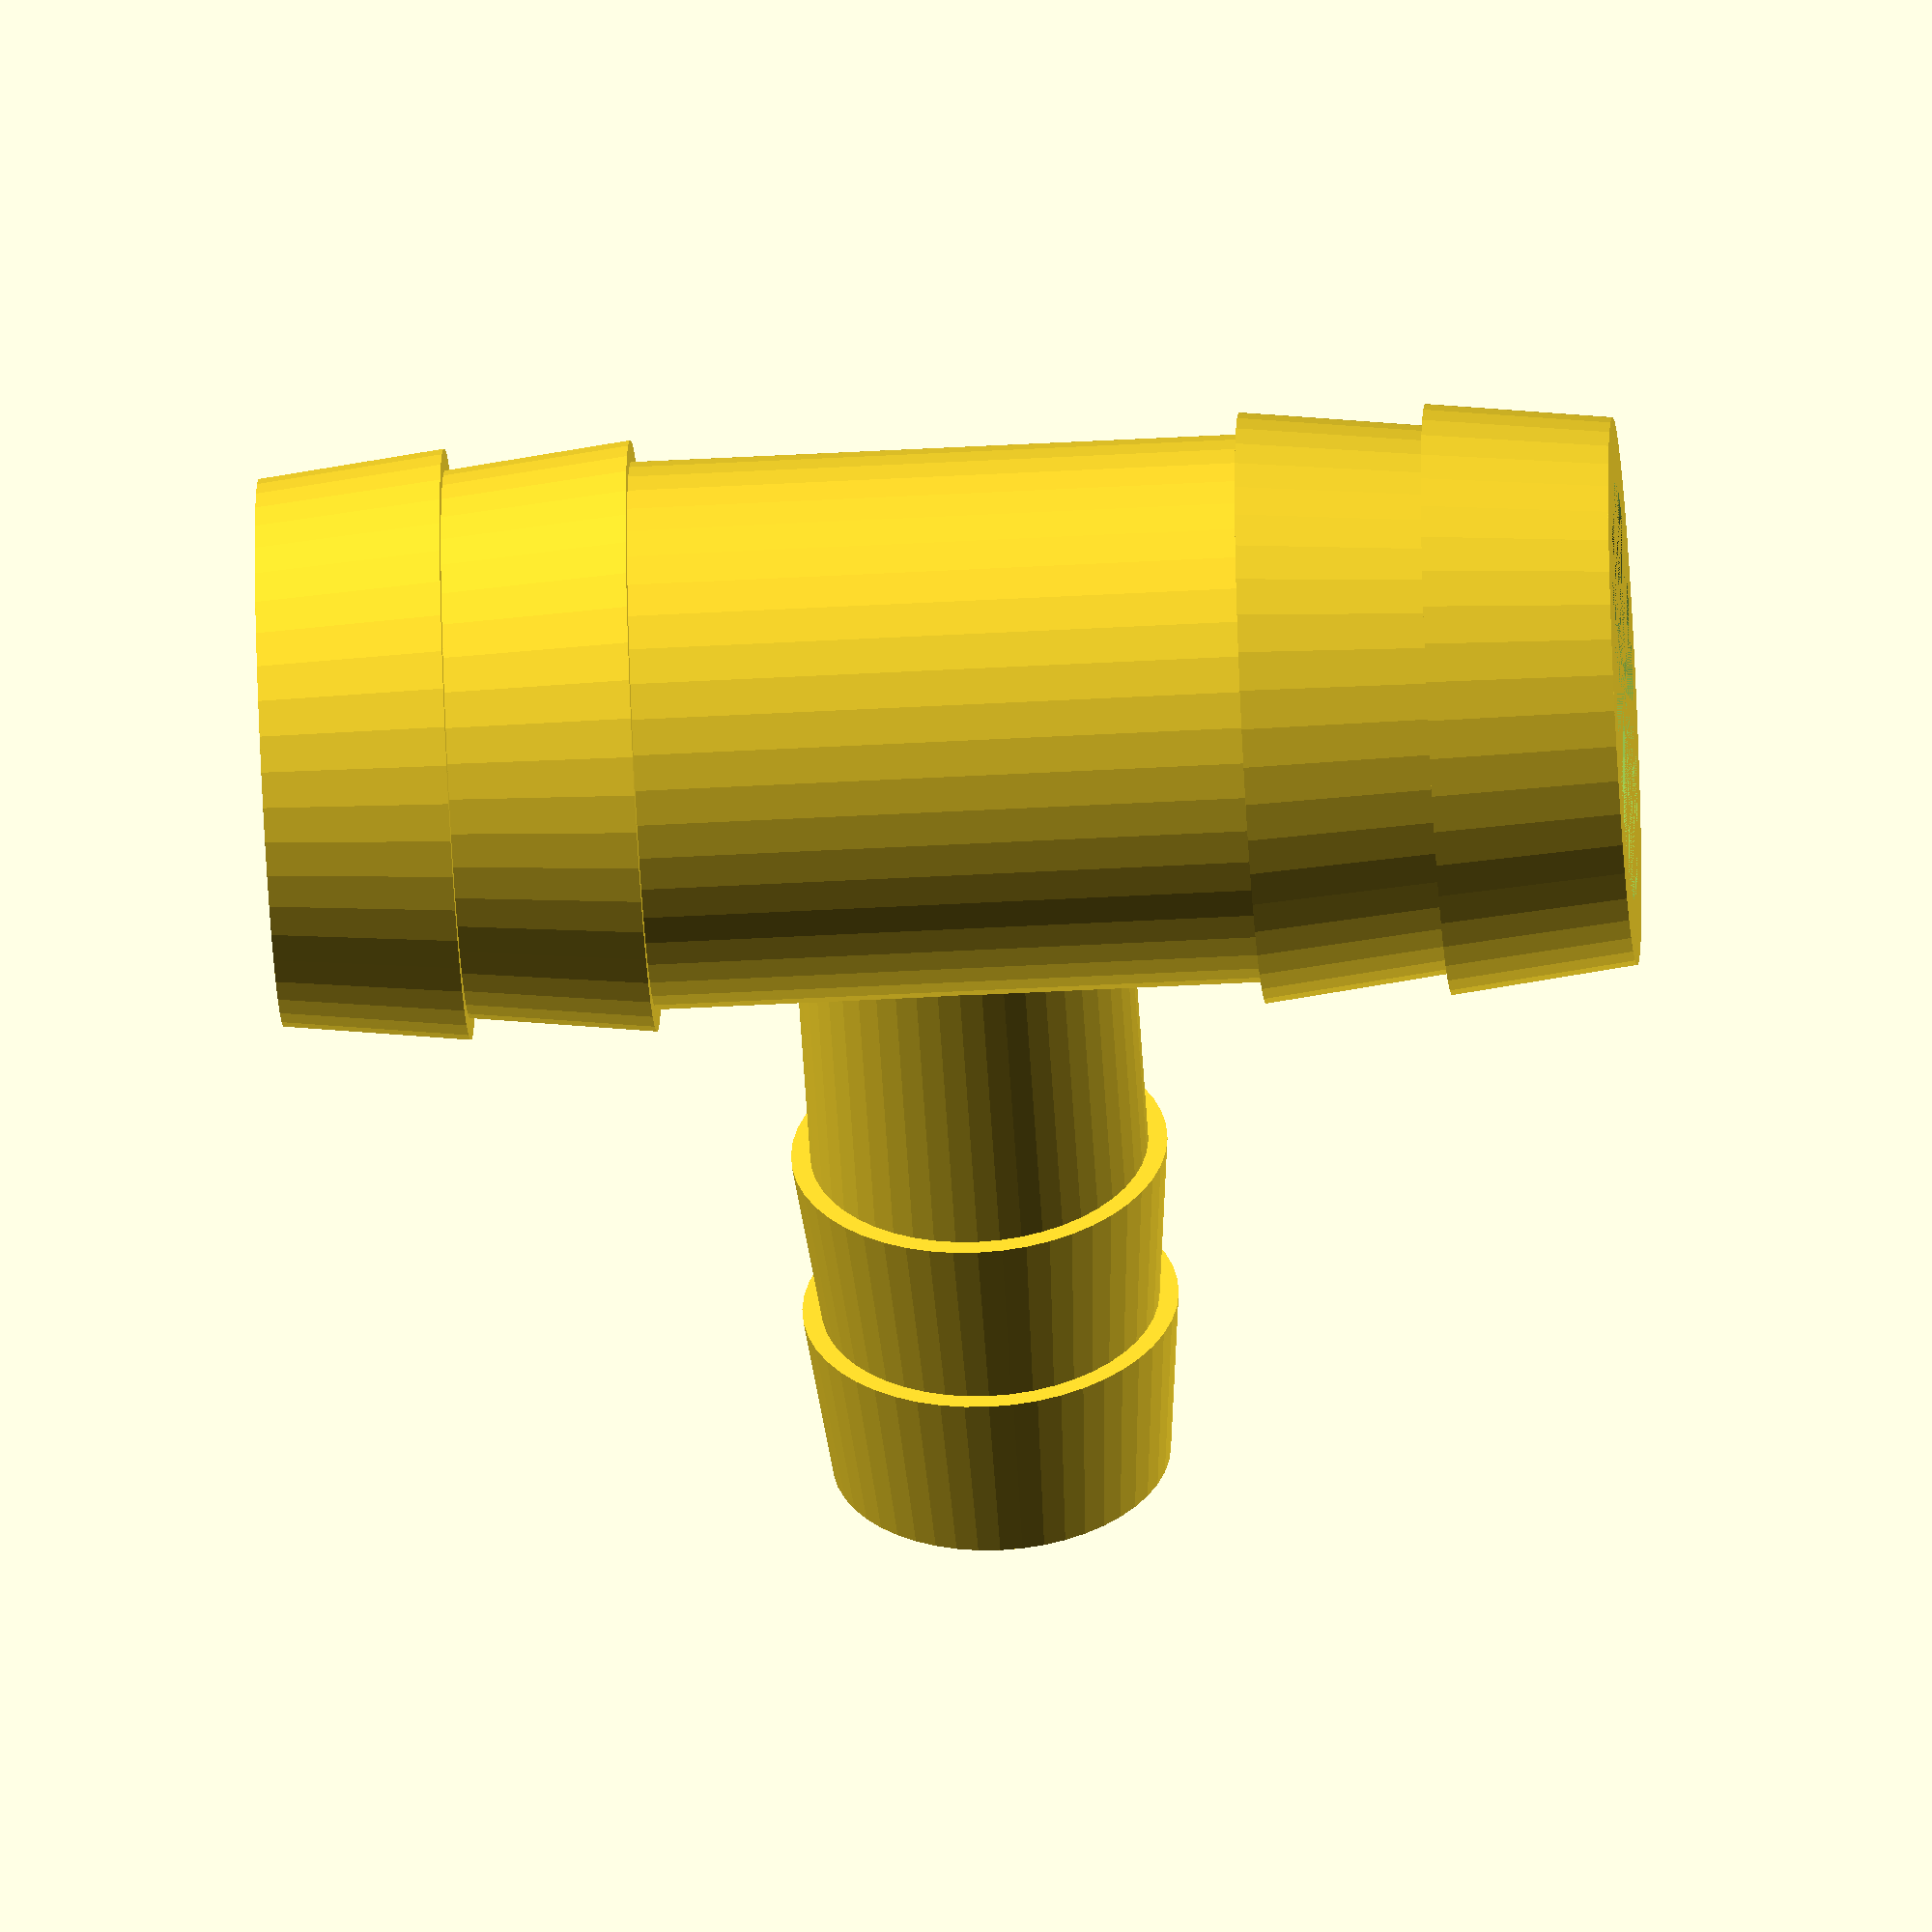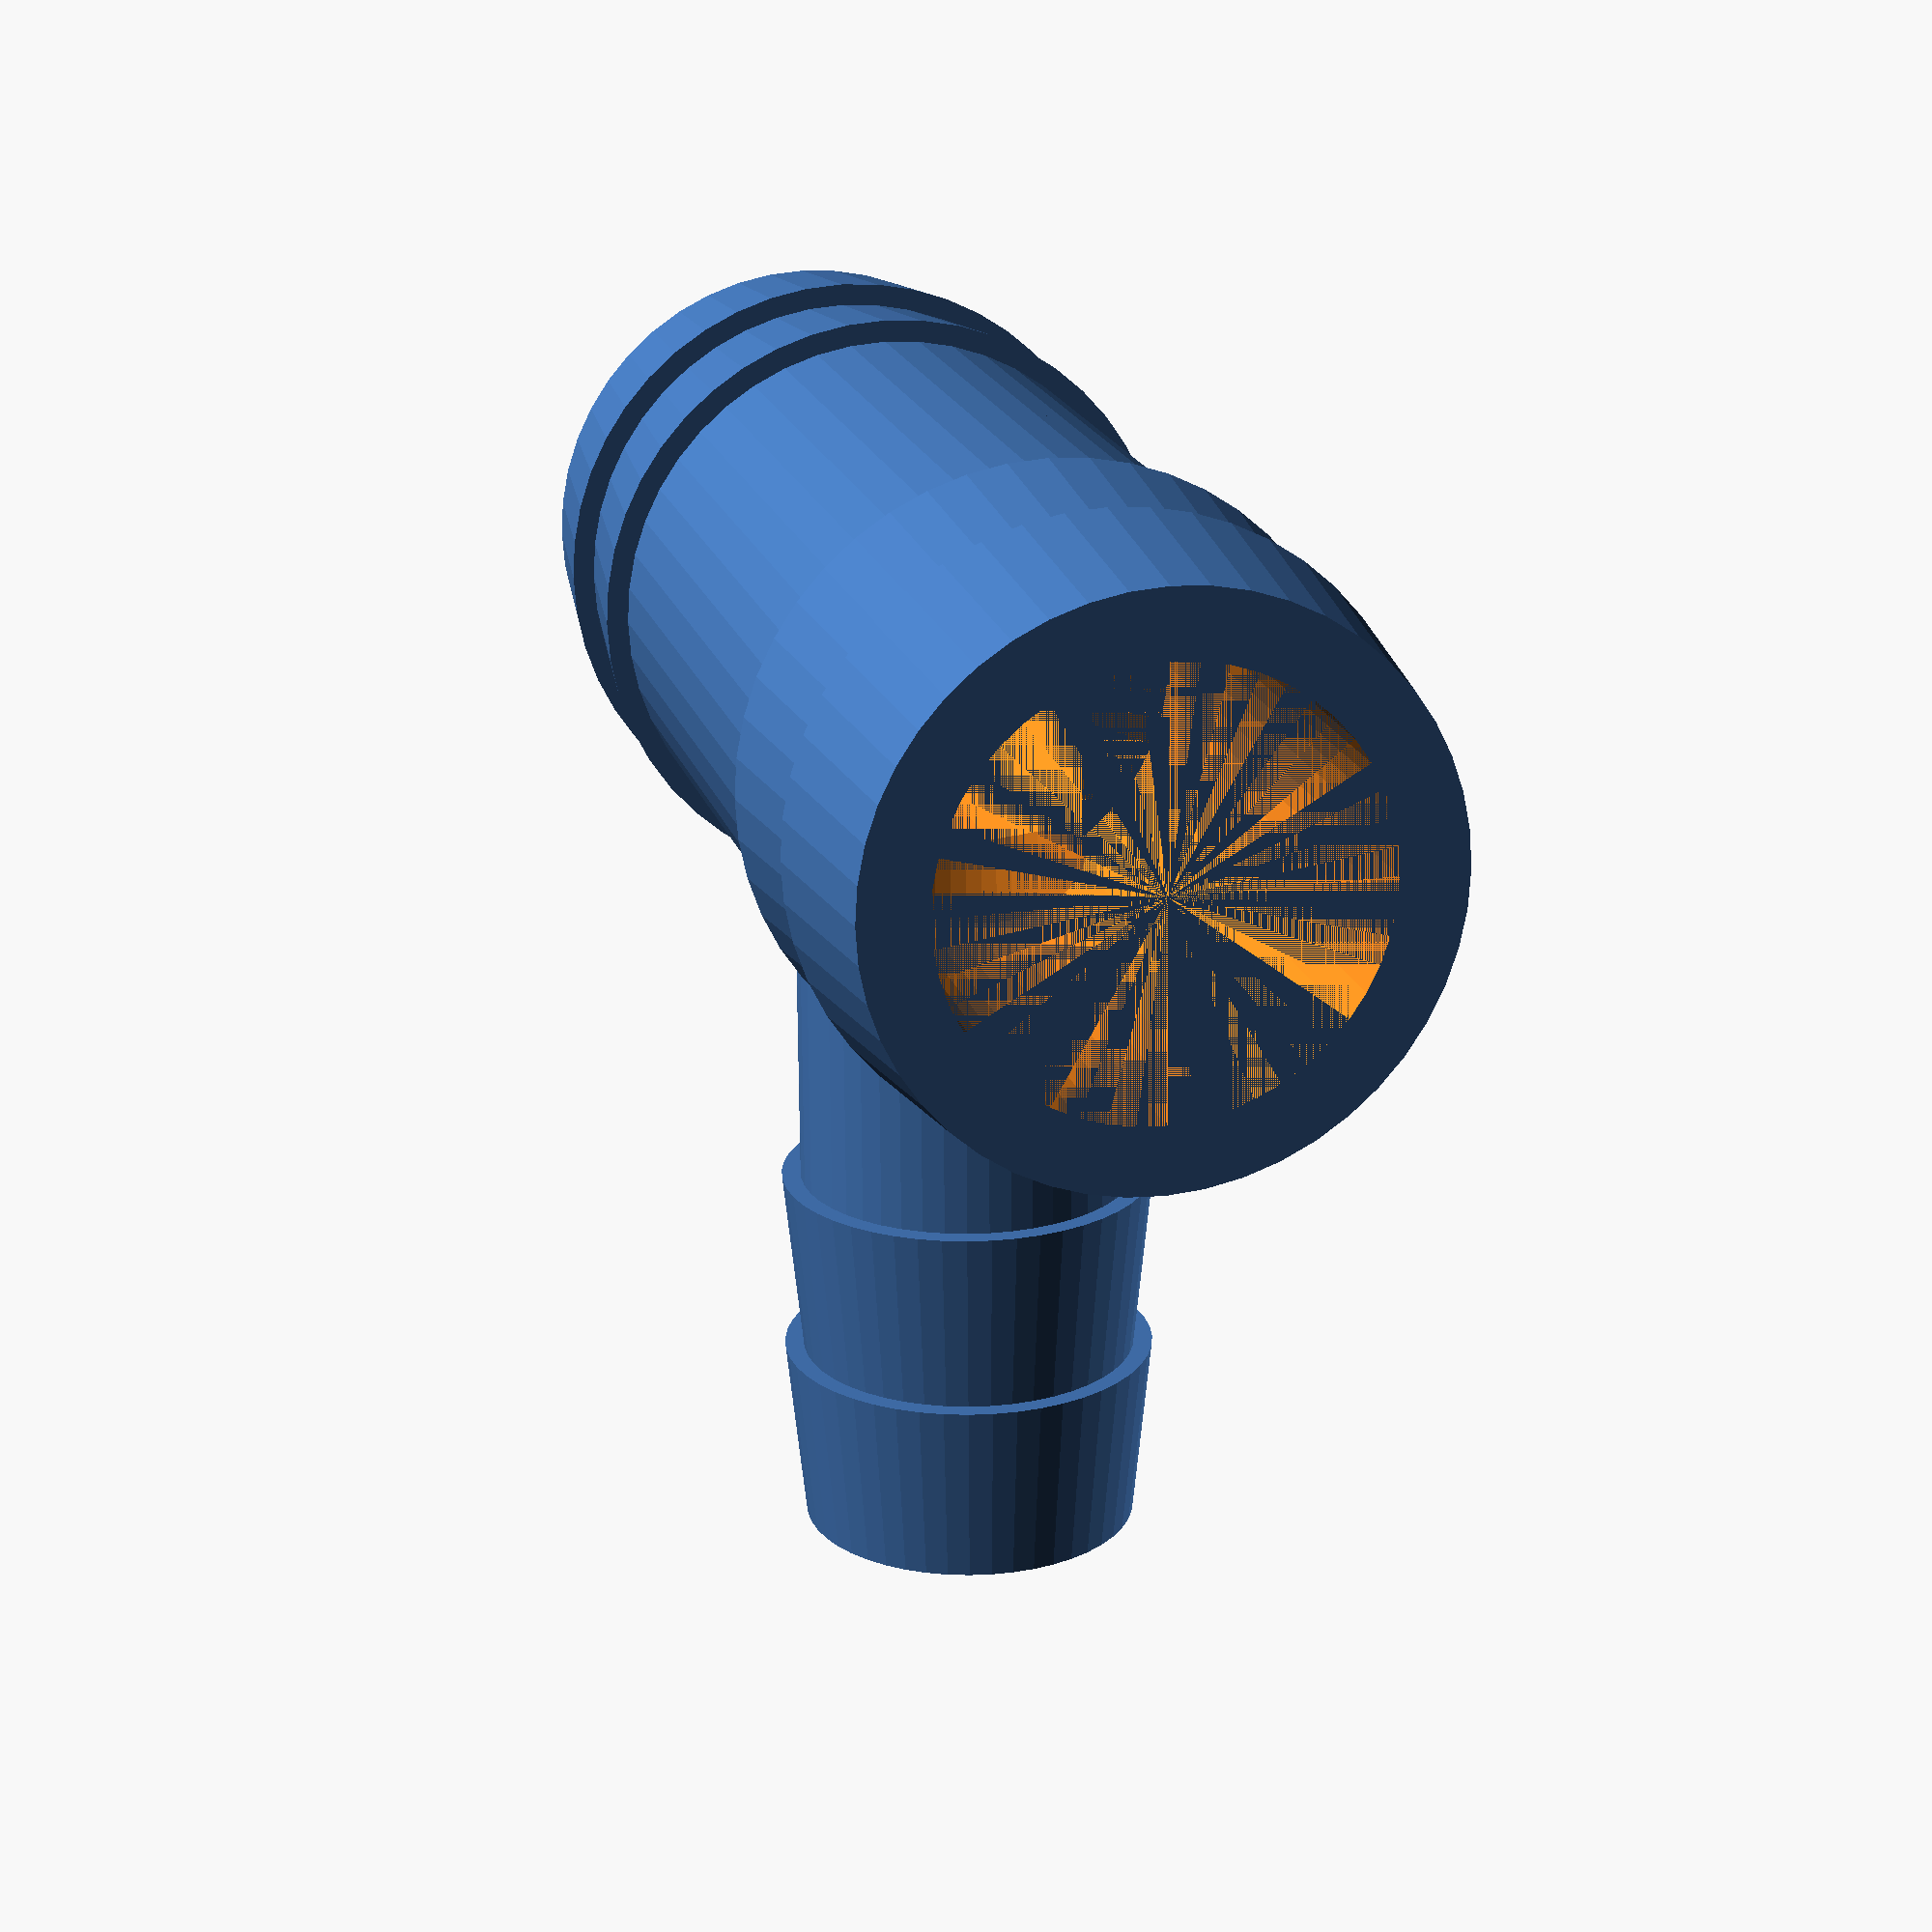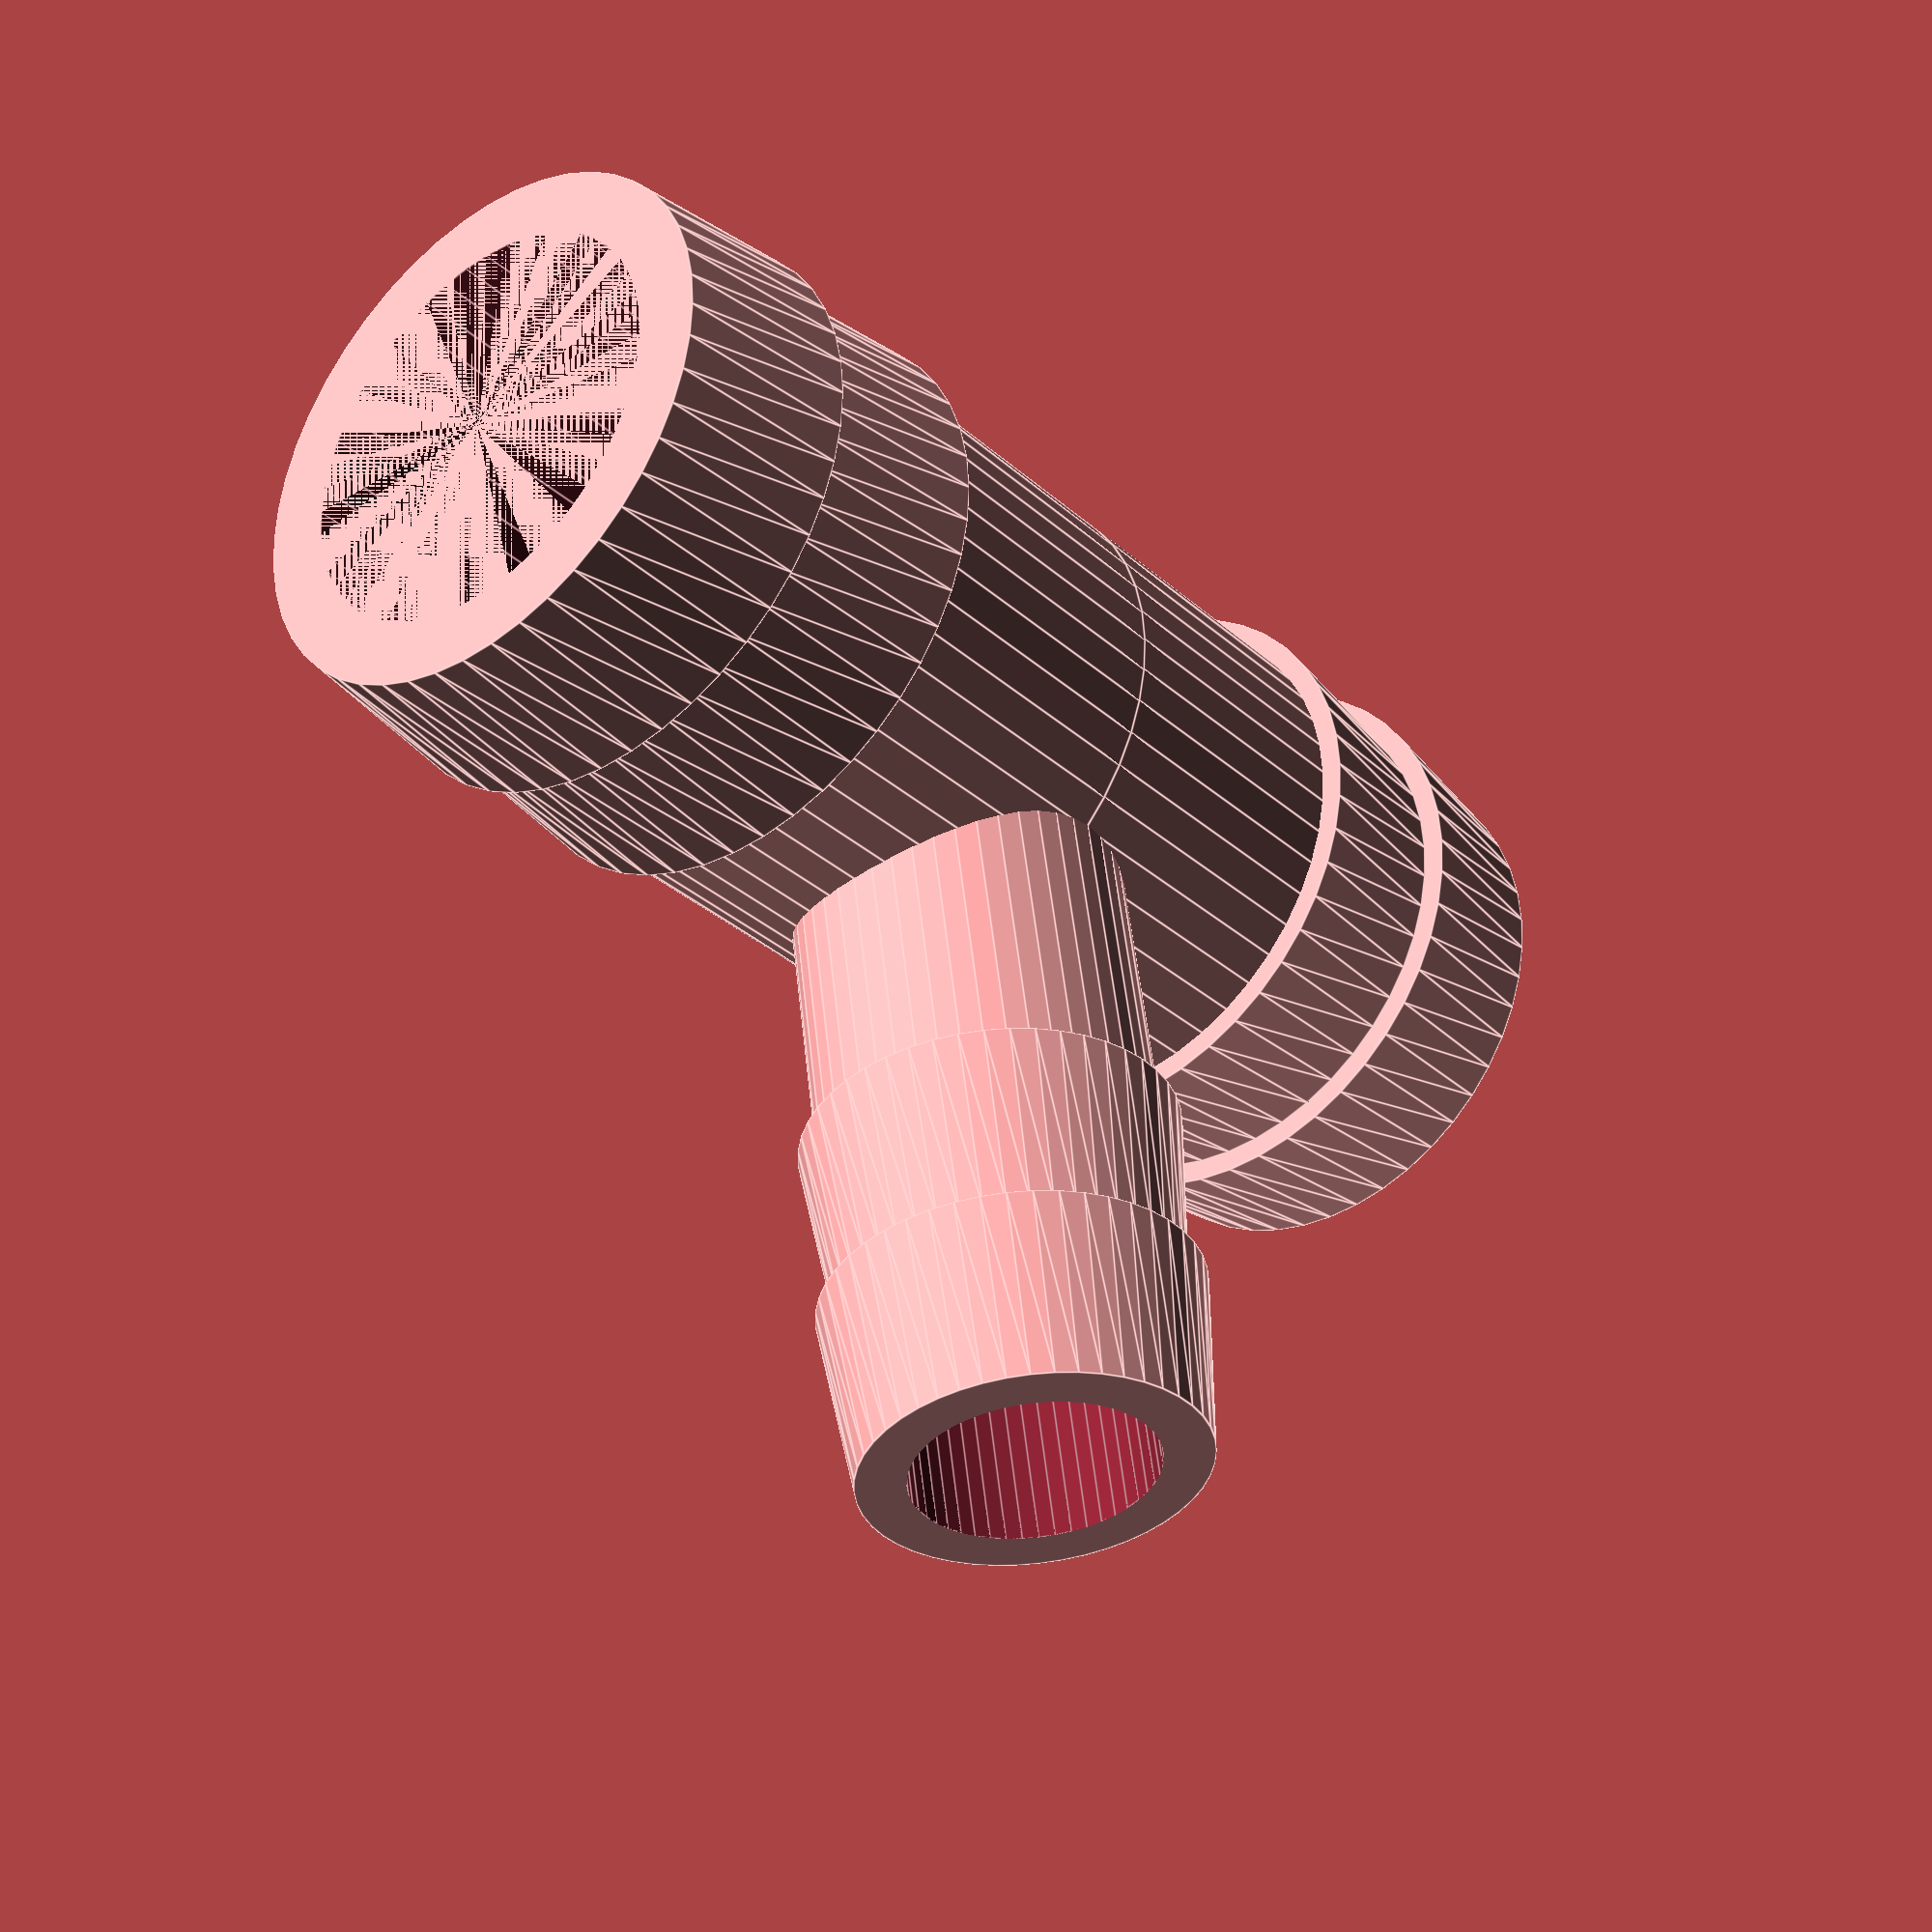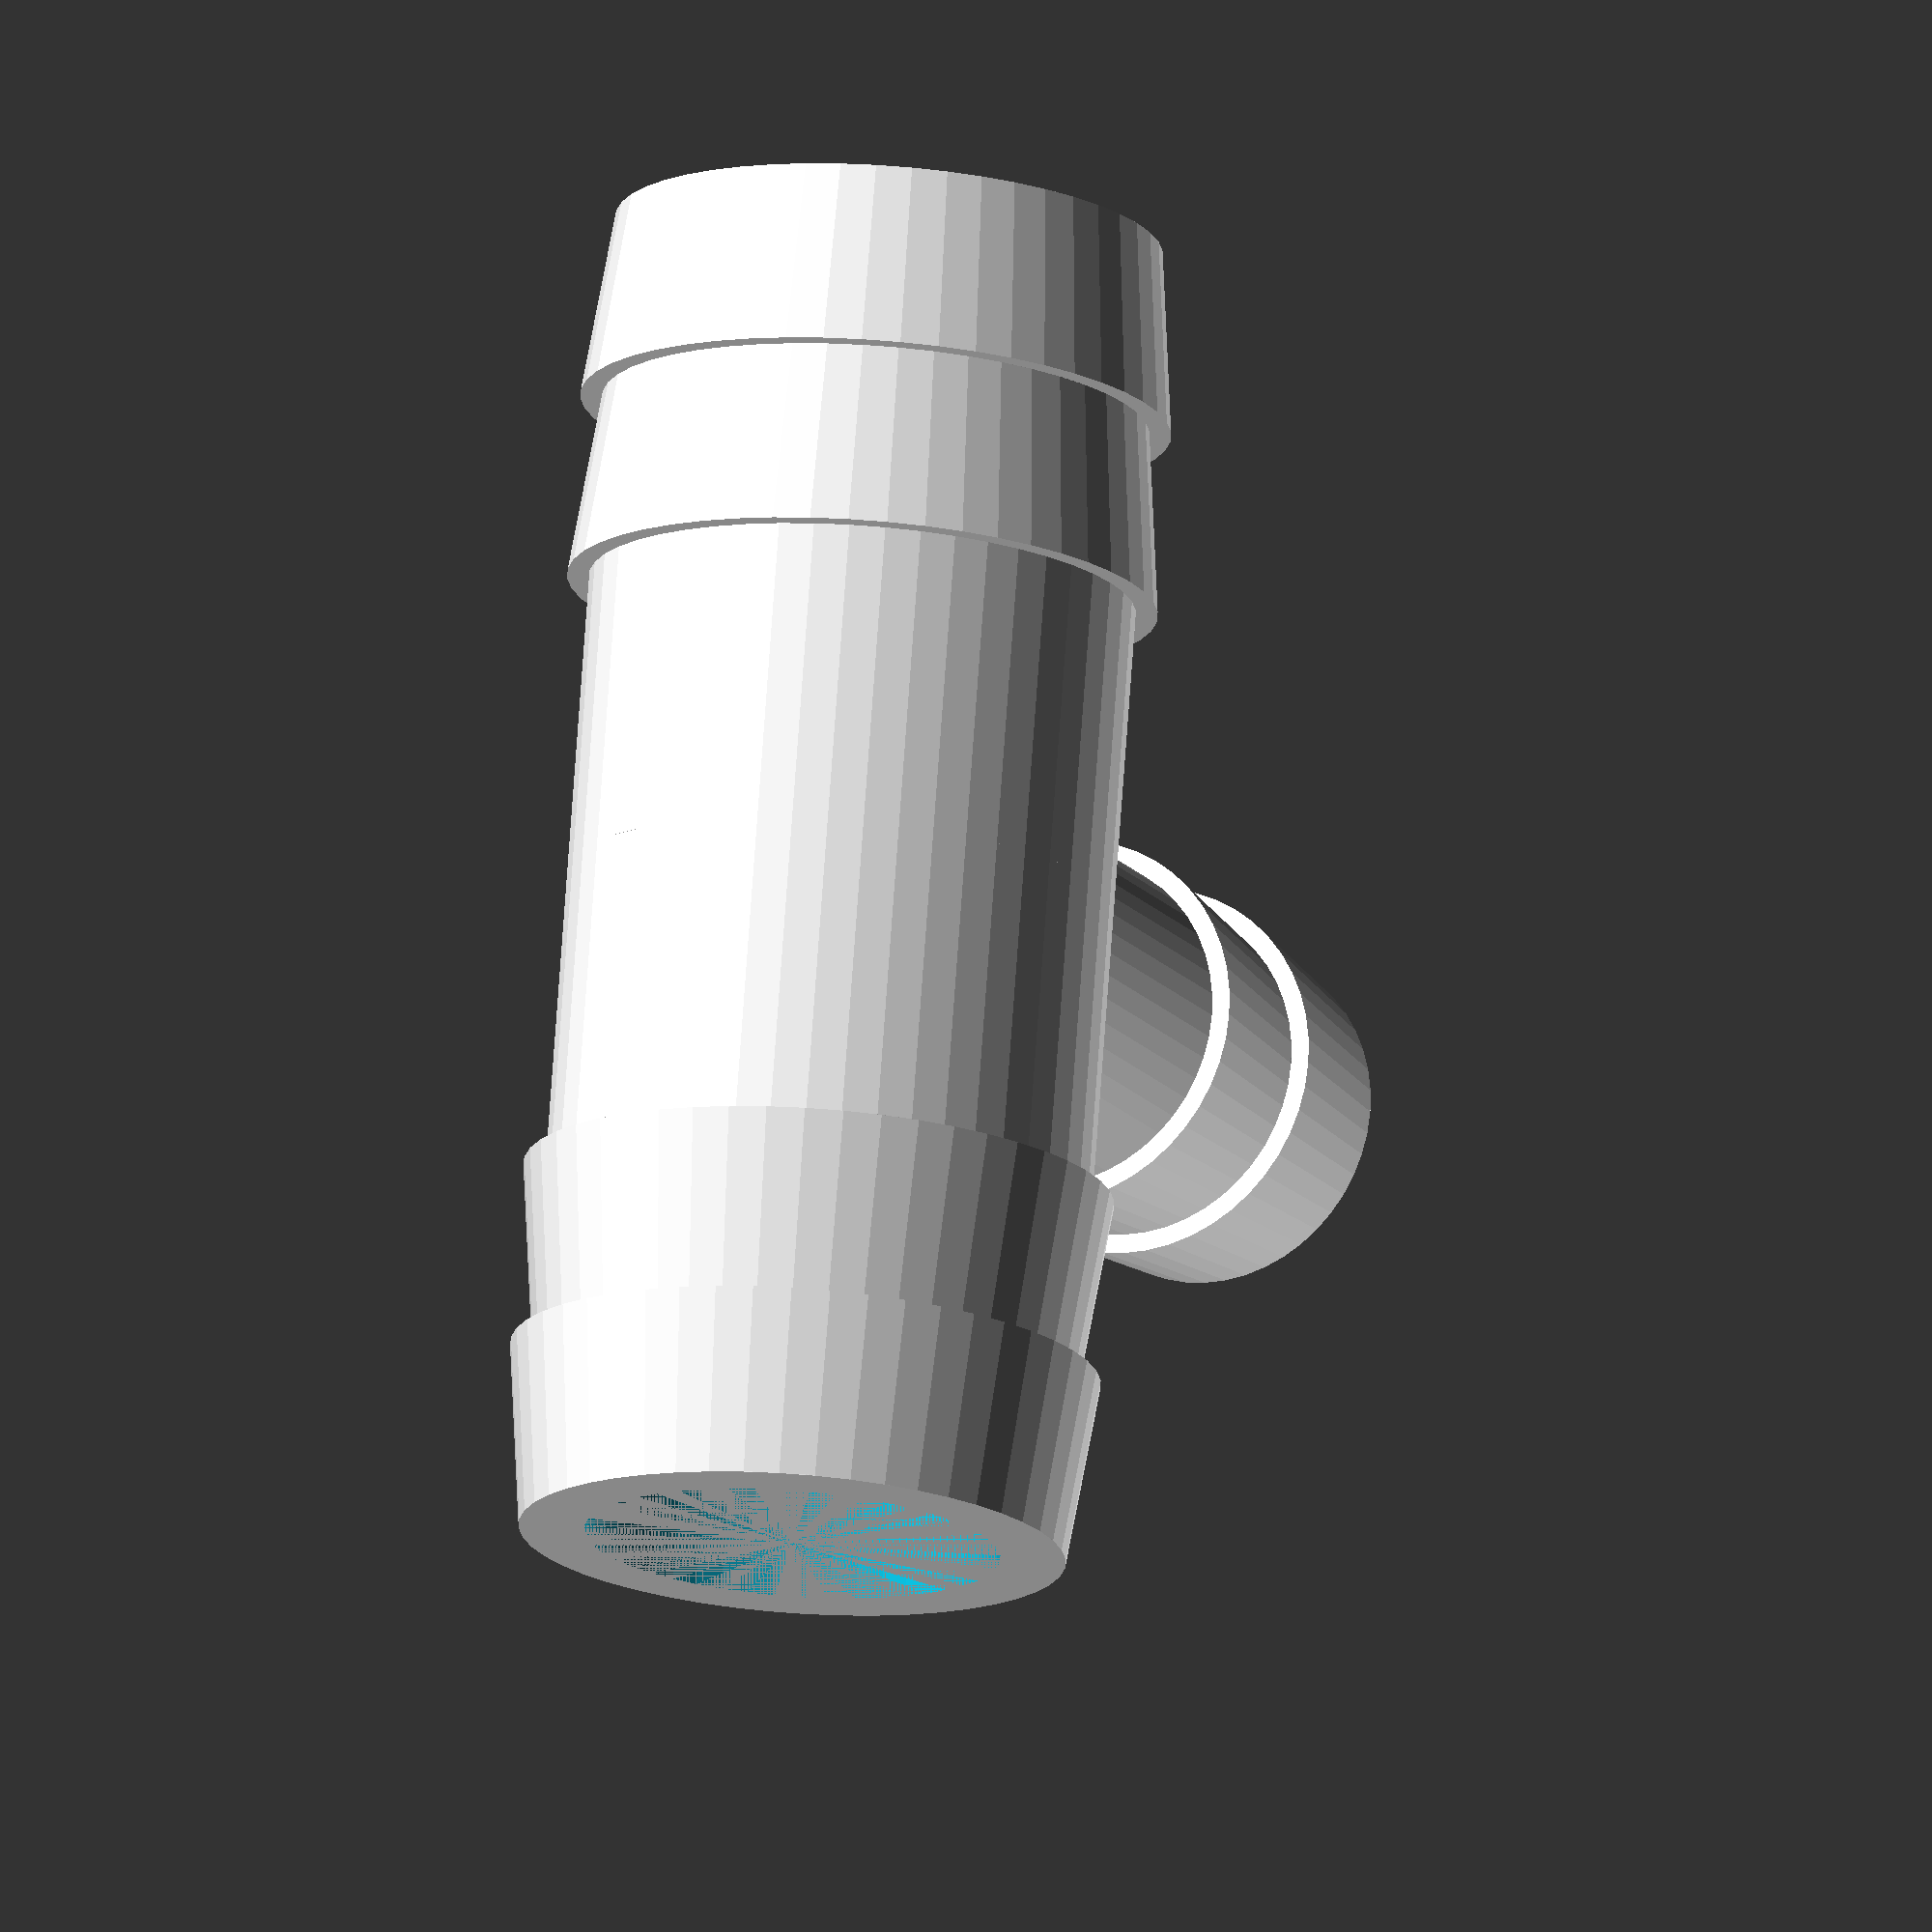
<openscad>
// Customizable Hose Tee

//Height of Tee
total_t_length=62;
//Diameter of main part of Tee
main_t_diameter=25.11;
//Height of barbs on Tee
main_t_barb_height=2;
//Wall thickness of main part of Tee
main_t_wall_thickness=3;

//Diameter of Tee portion of Tee
secondary_diameter=15.5;
//Height of barbs on Tee portion of Tee
secondary_barb_height=1.75;
//Wall thickness of Tee portion of Tee
secondary_wall_thickness=2.25;

difference() {
  union() {
    translate([0,0,total_t_length/2]){
      rotate(a=[0,180,0]){
        hose_barb(total_t_length/2, main_t_diameter, main_t_barb_height, main_t_wall_thickness);
      }
    }

    translate([0,0,-total_t_length/2]){
      rotate(a=[0,0,0]){
        hose_barb(total_t_length/2, main_t_diameter, main_t_barb_height, main_t_wall_thickness);
      }
    }
    translate([-(total_t_length/2 + main_t_diameter/2 - main_t_wall_thickness),0,0]){
      rotate(a=[0,90,0]){
        hose_barb(total_t_length/2, secondary_diameter, secondary_barb_height, secondary_wall_thickness);
      }
    }
  }
  rotate(a=[0,90,0]){
    translate([0,0,-total_t_length]){
      cylinder(h=total_t_length, d=secondary_diameter- (secondary_wall_thickness*2), $fn=48);
    }
  }
}



module hose_barb(height, diameter, barb_height, wall_thickness)
{ 
  end_barb_height = height - (height * 0.45);
  difference(){
    union(){
      cylinder(h=height,d=diameter,$fn=48);//pipe
      cylinder(h=end_barb_height/2,d1=diameter,d2=diameter+barb_height,$fn=48);//barb
      translate([0,0,end_barb_height/2]){
        cylinder(h=end_barb_height/2,d1=diameter,d2=diameter+barb_height,$fn=48);//barb
      }
    }
    cylinder(h=height,d=diameter - (wall_thickness*2),$fn=48);//hole
  }
}

</openscad>
<views>
elev=48.1 azim=187.8 roll=273.5 proj=o view=solid
elev=340.4 azim=269.6 roll=345.1 proj=p view=solid
elev=212.0 azim=98.1 roll=320.6 proj=p view=edges
elev=104.7 azim=115.2 roll=355.9 proj=o view=solid
</views>
